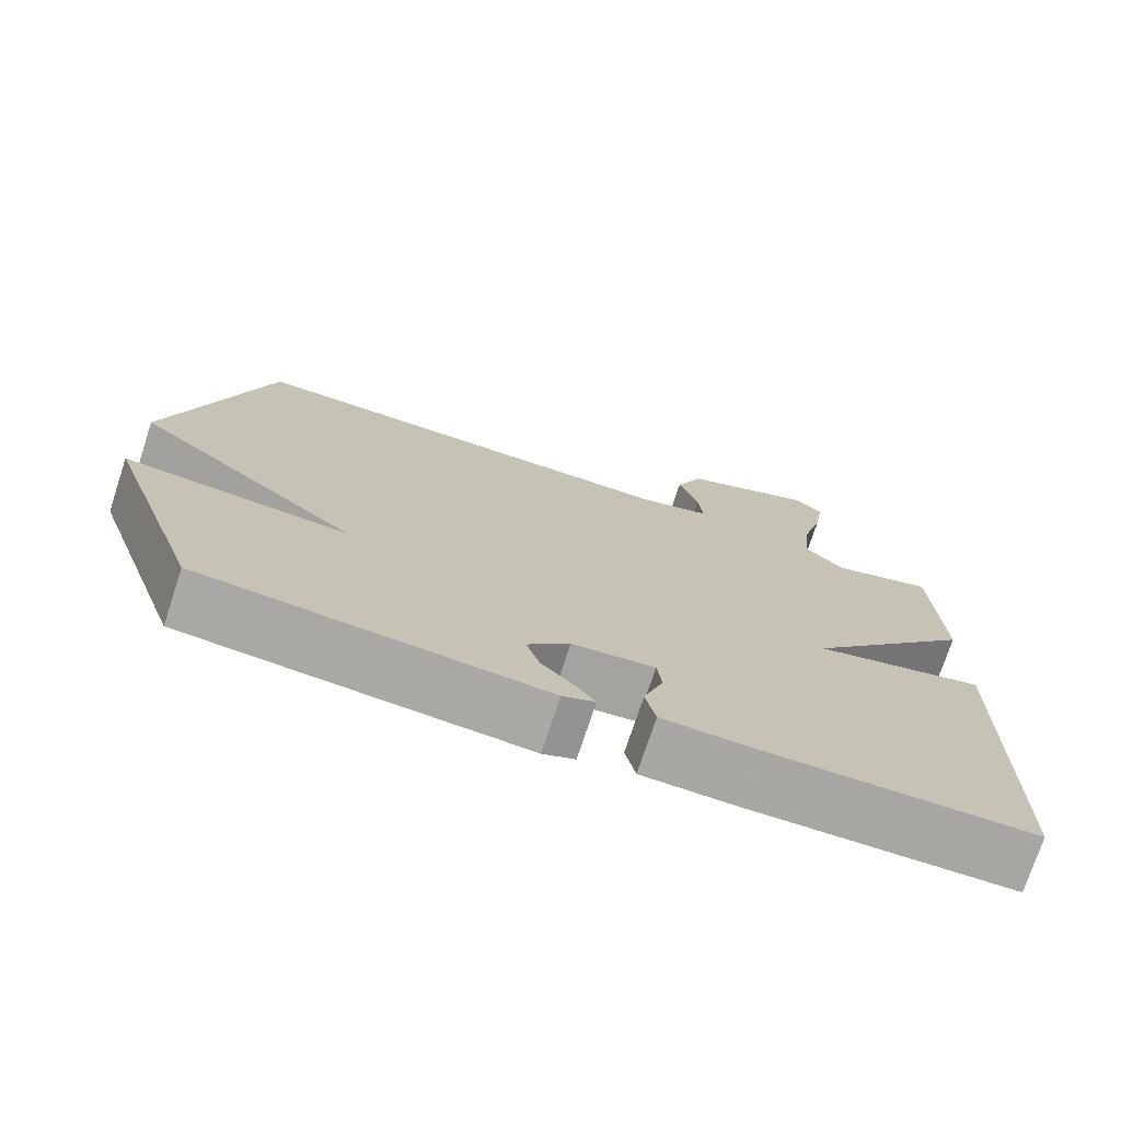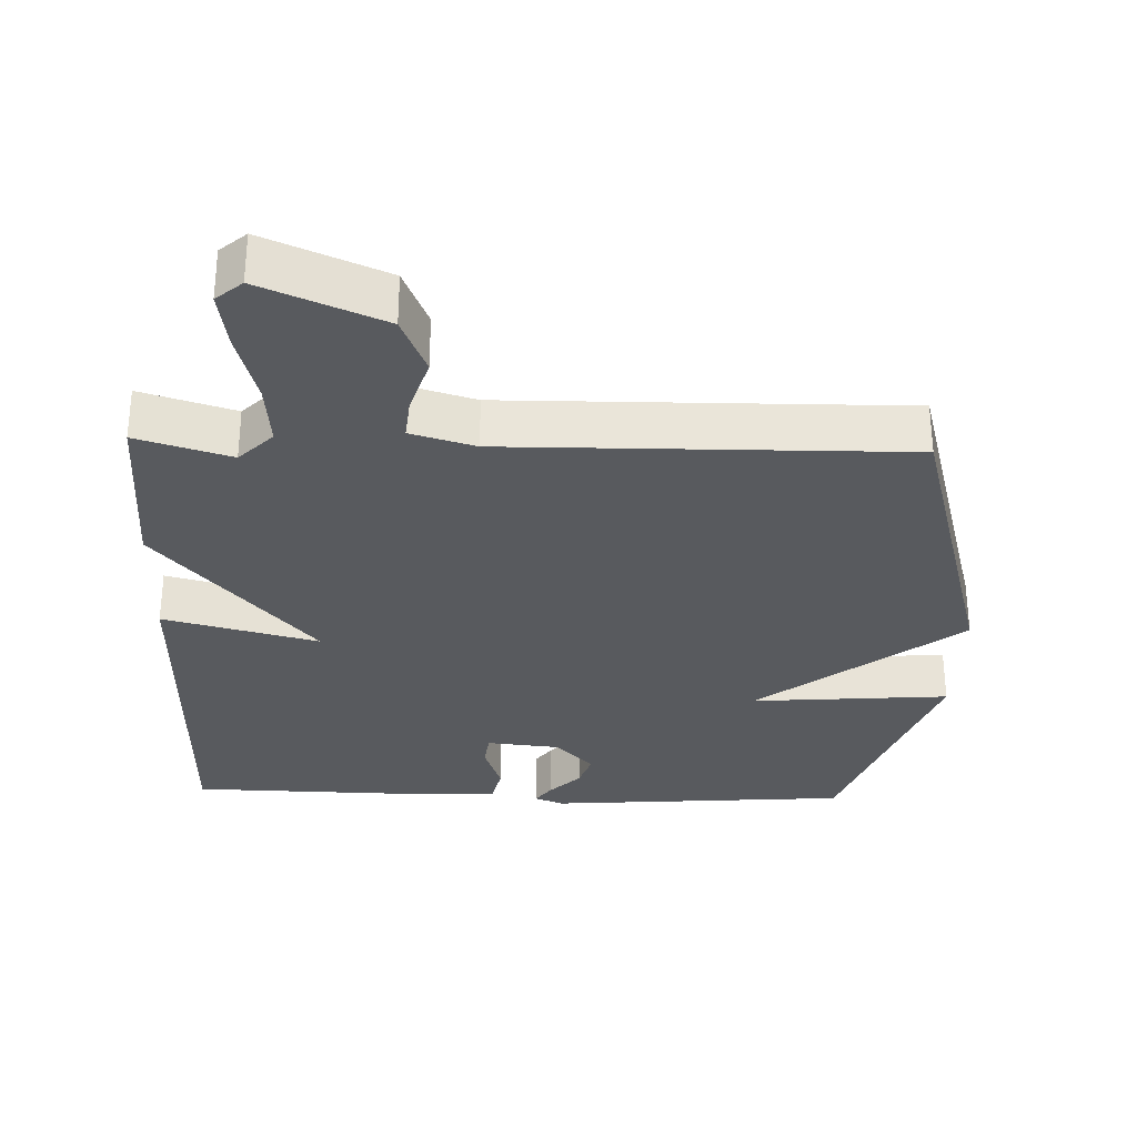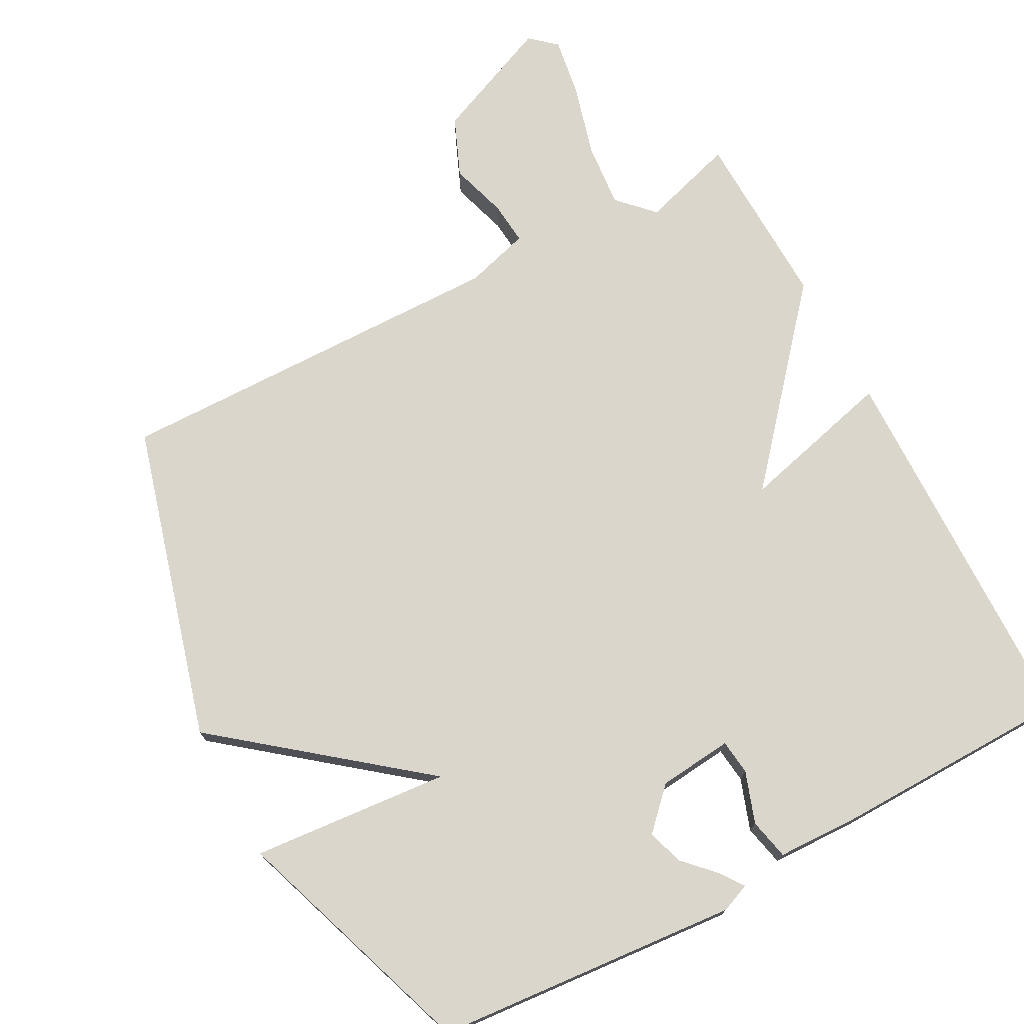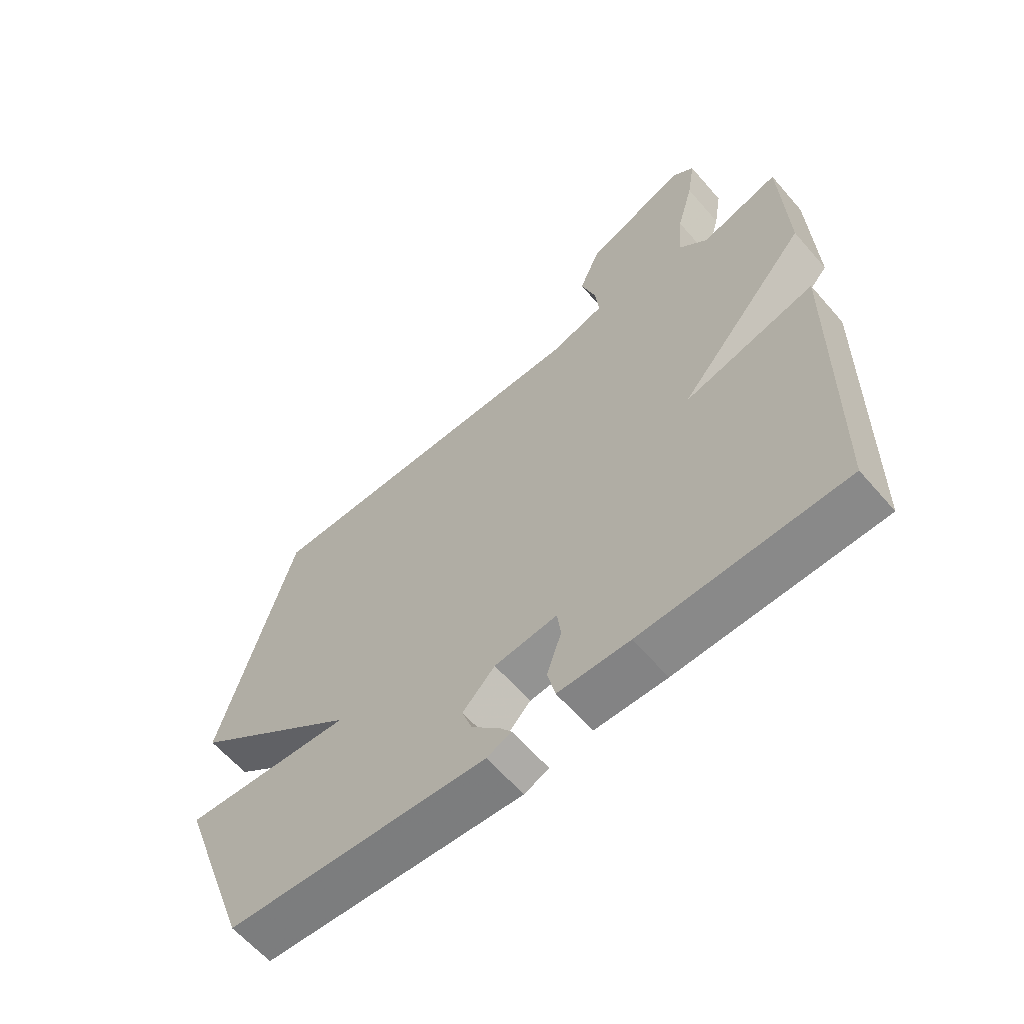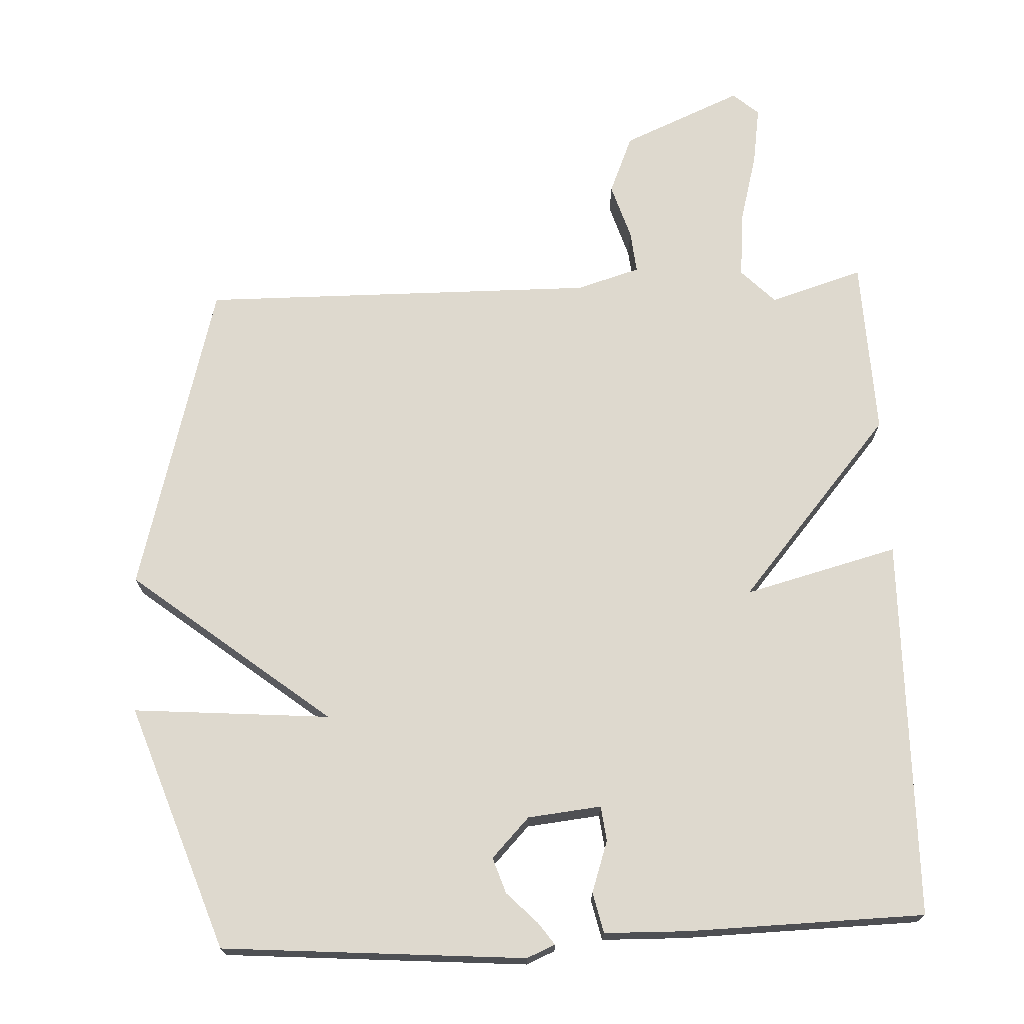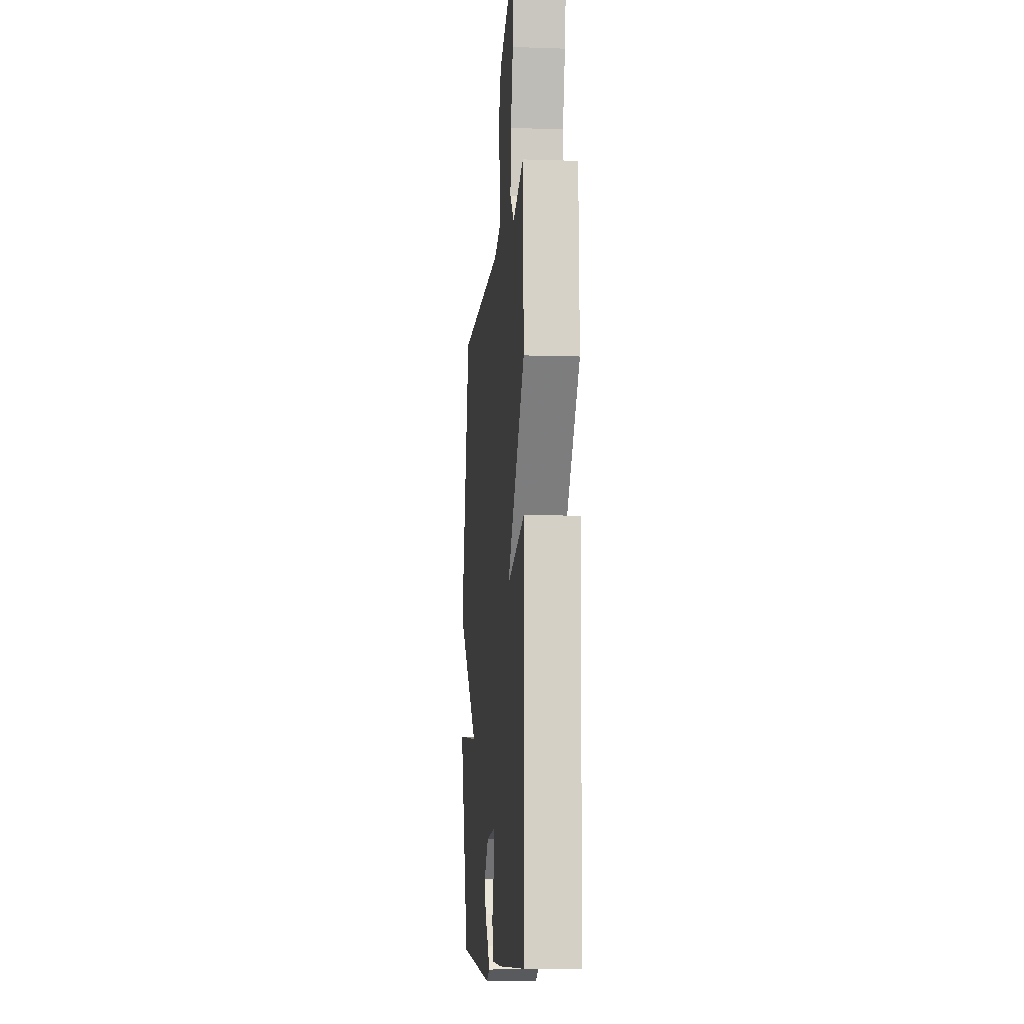
<metadata>
{"format":"obj","ext":"obj","renderer":"f3d","projection":"perspective","resolution":1024,"background":"white","views":[{"elev":-74.4,"azim":161.8,"up":"+Z"},{"elev":-30.7,"azim":-1.9,"up":"+Y"},{"elev":74.1,"azim":152.1,"up":"+Y"},{"elev":-62.3,"azim":-139.1,"up":"+Z"},{"elev":71.4,"azim":177.3,"up":"+Y"},{"elev":-9.4,"azim":-95.0,"up":"+Z"}]}
</metadata>
<code>
v -0.5 0.07 0.5
v -0.367 0.07 0.459
v -0.319 0.07 0.508
v -0.327 0.07 0.6
v -0.355 0.07 0.703
v -0.368 0.07 0.787
v -0.331 0.07 0.819
v -0.16 0.07 0.746
v -0.125 0.07 0.662
v -0.15 0.07 0.582
v -0.156 0.07 0.521
v -0.065 0.07 0.494
v 0.5 0.07 0.5
v 0.623 0.07 0.051
v 0.341 0.07 -0.172
v 0.623 0.07 -0.149
v 0.5 0.07 -0.5
v 0.068 0.07 -0.534
v 0.027 0.07 -0.517
v 0.05 0.07 -0.485
v 0.093 0.07 -0.441
v 0.11 0.07 -0.39
v 0.056 0.07 -0.334
v -0.049 0.07 -0.323
v -0.055 0.07 -0.373
v -0.03 0.07 -0.446
v -0.043 0.07 -0.504
v -0.162 0.07 -0.507
v -0.5 0.07 -0.5
v -0.509 0.07 0.045
v -0.289 0.07 -0.012
v -0.509 0.07 0.245
v -0.5 0 0.5
v -0.367 0 0.459
v -0.319 0 0.508
v -0.327 0 0.6
v -0.355 0 0.703
v -0.368 0 0.787
v -0.331 0 0.819
v -0.16 0 0.746
v -0.125 0 0.662
v -0.15 0 0.582
v -0.156 0 0.521
v -0.065 0 0.494
v 0.5 0 0.5
v 0.623 0 0.051
v 0.341 0 -0.172
v 0.623 0 -0.149
v 0.5 0 -0.5
v 0.068 0 -0.534
v 0.027 0 -0.517
v 0.05 0 -0.485
v 0.093 0 -0.441
v 0.11 0 -0.39
v 0.056 0 -0.334
v -0.049 0 -0.323
v -0.055 0 -0.373
v -0.03 0 -0.446
v -0.043 0 -0.504
v -0.162 0 -0.507
v -0.5 0 -0.5
v -0.509 0 0.045
v -0.289 0 -0.012
v -0.509 0 0.245
f 31 32 1 2
f 29 30 31
f 28 29 31
f 27 28 31
f 26 27 31
f 25 26 31
f 31 2 3
f 25 31 3
f 24 25 3
f 23 24 3 4
f 5 6 7
f 4 5 7
f 23 4 7
f 22 23 7
f 19 20 21
f 18 19 21
f 17 18 21
f 16 17 21
f 15 16 21 22
f 12 13 14 15
f 11 12 15 22
f 7 8 9 10
f 7 10 11
f 7 11 22
f 34 33 64 63
f 63 62 61
f 63 61 60
f 63 60 59
f 63 59 58
f 63 58 57
f 35 34 63
f 35 63 57
f 35 57 56
f 36 35 56 55
f 39 38 37
f 39 37 36
f 39 36 55
f 39 55 54
f 53 52 51
f 53 51 50
f 53 50 49
f 53 49 48
f 54 53 48 47
f 47 46 45 44
f 54 47 44 43
f 42 41 40 39
f 43 42 39
f 54 43 39
f 1 33 34 2
f 2 34 35 3
f 3 35 36 4
f 4 36 37 5
f 5 37 38 6
f 6 38 39 7
f 7 39 40 8
f 8 40 41 9
f 9 41 42 10
f 10 42 43 11
f 11 43 44 12
f 12 44 45 13
f 13 45 46 14
f 14 46 47 15
f 15 47 48 16
f 16 48 49 17
f 17 49 50 18
f 18 50 51 19
f 19 51 52 20
f 20 52 53 21
f 21 53 54 22
f 22 54 55 23
f 23 55 56 24
f 24 56 57 25
f 25 57 58 26
f 26 58 59 27
f 27 59 60 28
f 28 60 61 29
f 29 61 62 30
f 30 62 63 31
f 31 63 64 32
f 32 64 33 1

</code>
